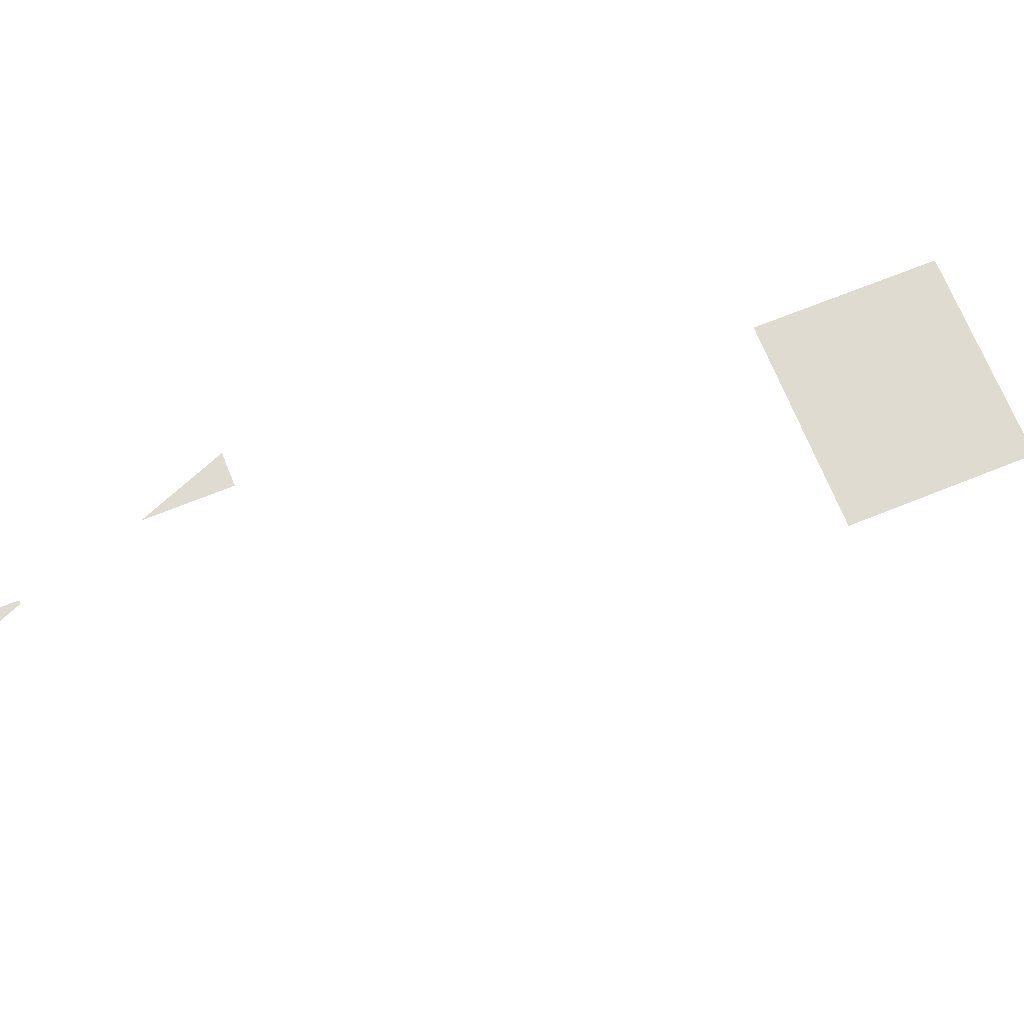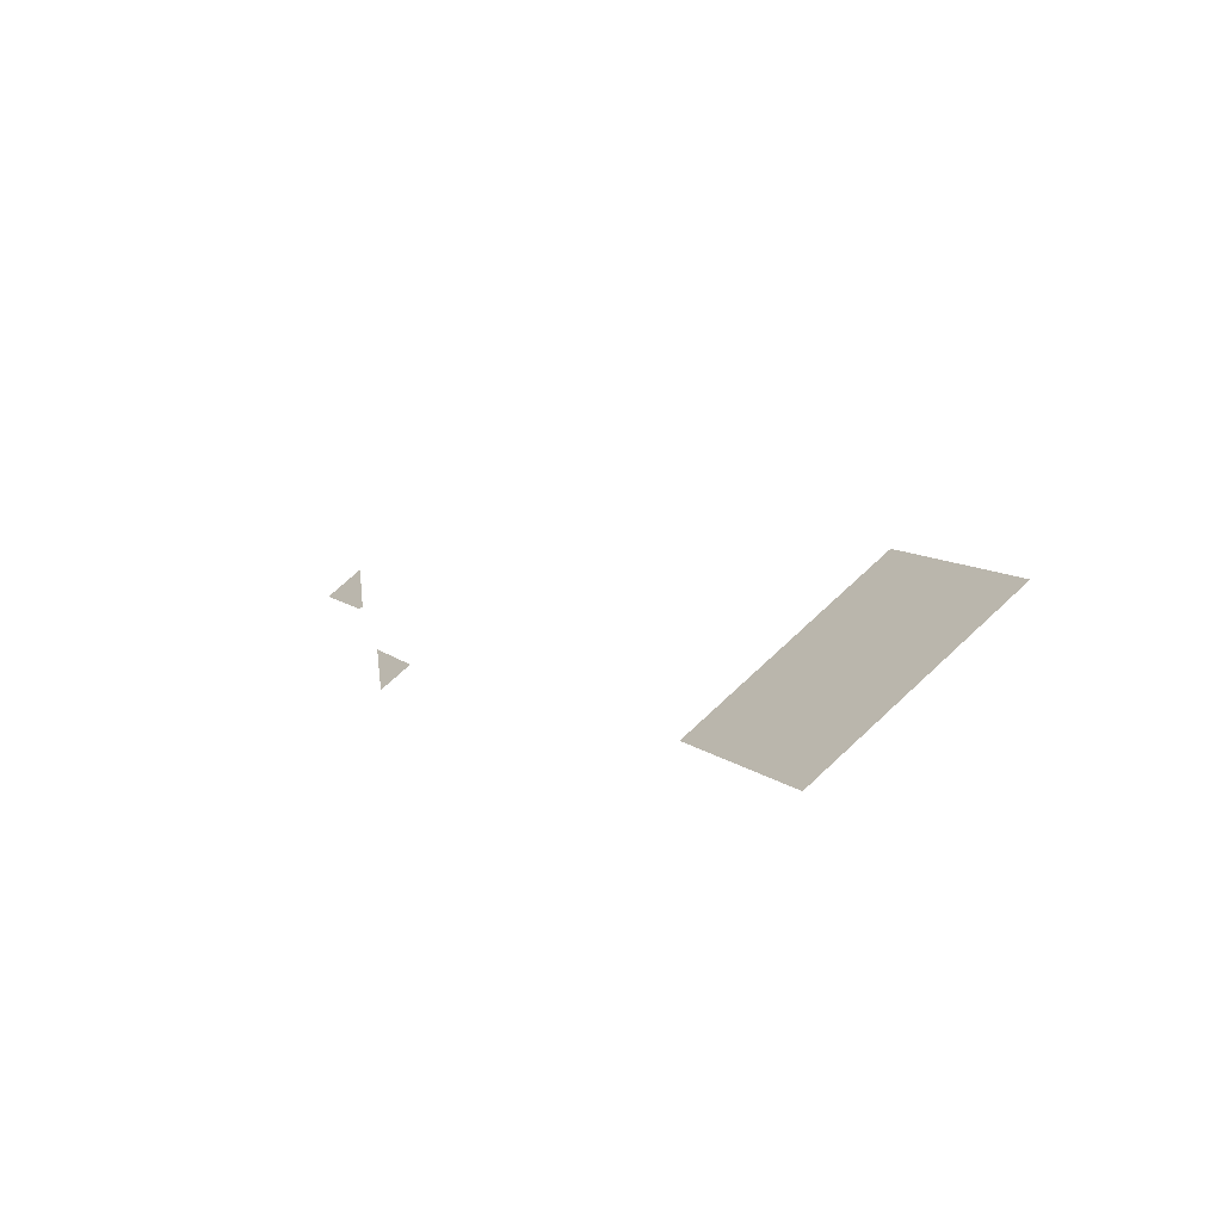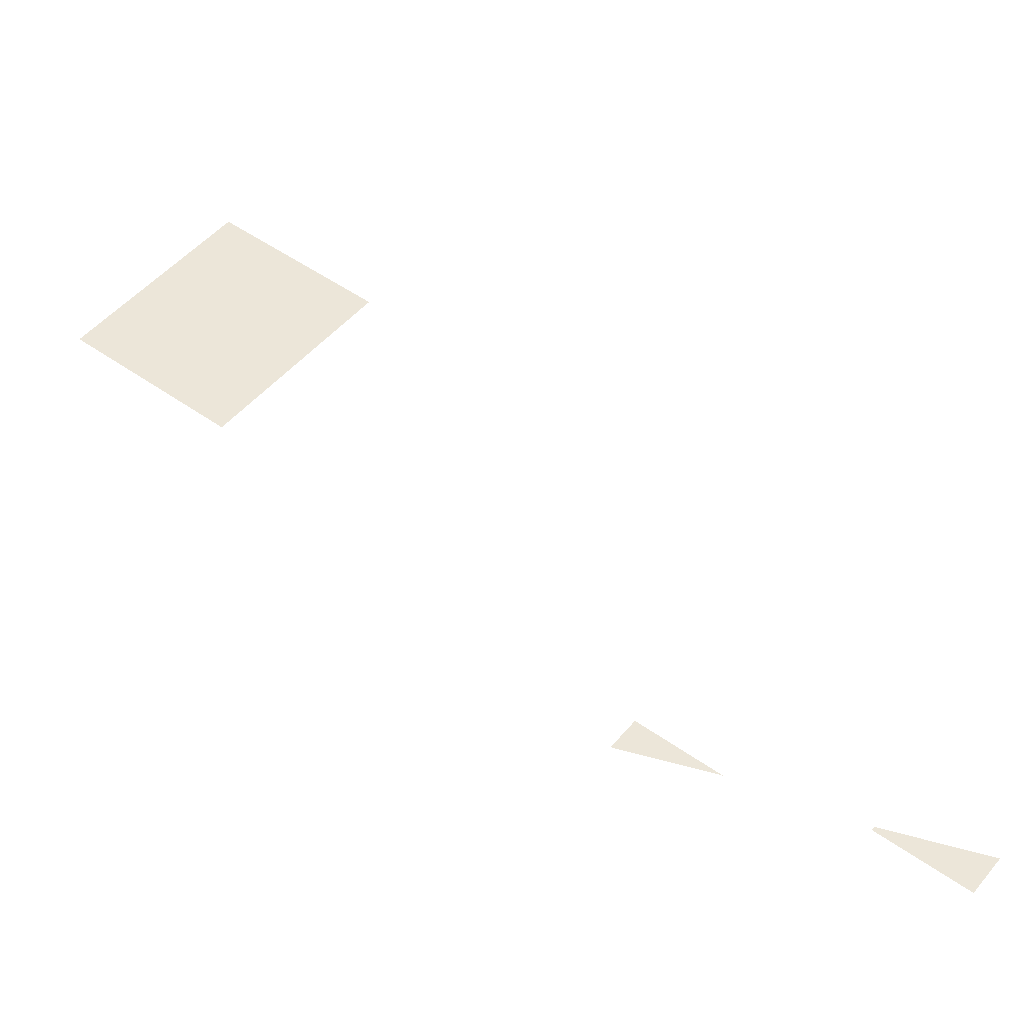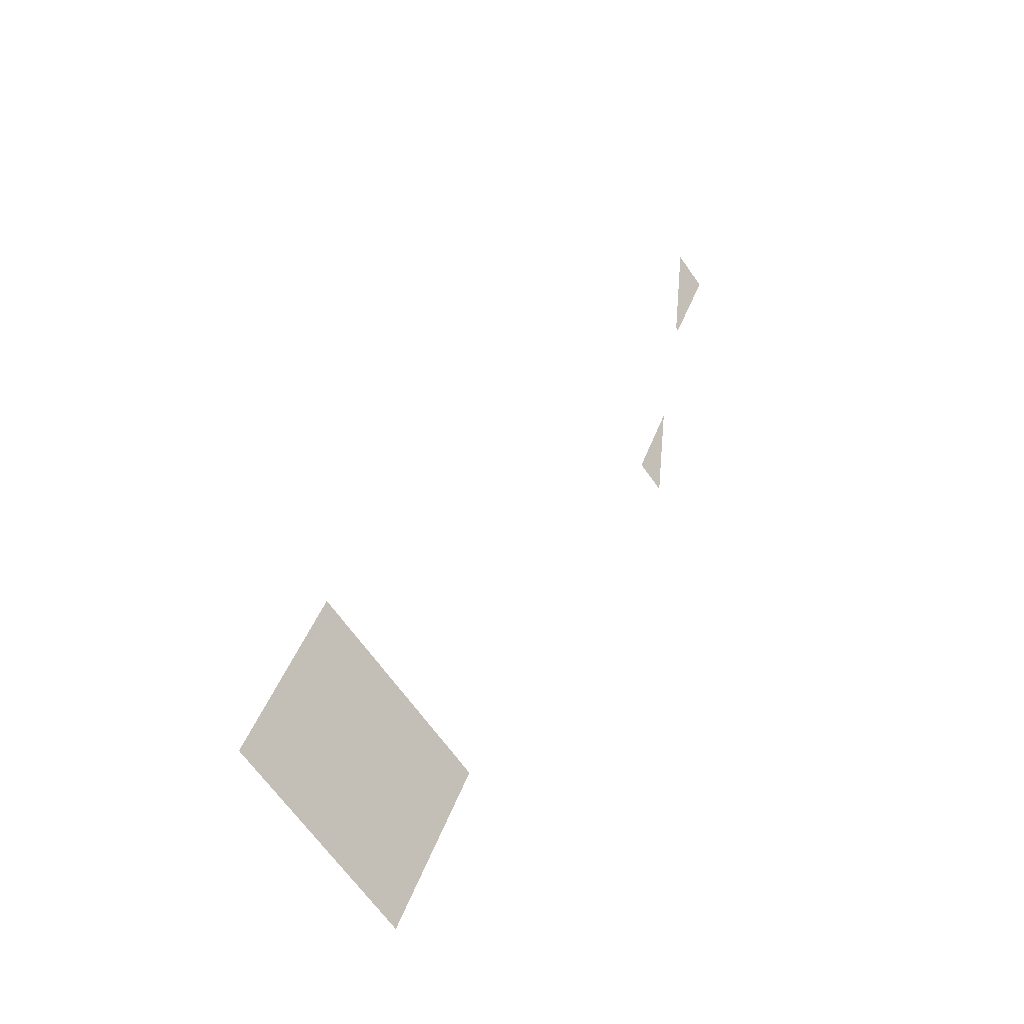
<metadata>
{"format":"obj","ext":"obj","renderer":"f3d","projection":"perspective","resolution":1024,"background":"white","views":[{"elev":69.8,"azim":39.3,"up":"+Y"},{"elev":-64.8,"azim":33.8,"up":"+Z"},{"elev":49.5,"azim":-80.6,"up":"+Y"},{"elev":-27.5,"azim":130.4,"up":"+Z"}]}
</metadata>
<code>
v -38.85 0 -170.3
v -185.5 0 -251
v -150 0 -315.6
v -3.293 0 -234.9
v -74.4 0 -105.7
v -221.1 0 -186.4
v -185.5 0 -251
v -38.85 0 -170.3
f 1 2 3 4
f 5 6 7 8
v -497.4 0 352.1
v -512.8 0 343.5
v -531.1 0 376.8
v -502.8 0 392.4
v -491.9 0 311.7
v -494.5 0 310.3
v -512.8 0 343.5
v -497.4 0 352.1
f 9 10 11 12
f 13 14 15 16
v -458.1 0 135.9
v -451.3 0 180.3
v -468.4 0 211.6
v -451.3 0 180.3
v -458.1 0 135.9
v -434.3 0 149
f 17 18 19
f 20 21 22

</code>
